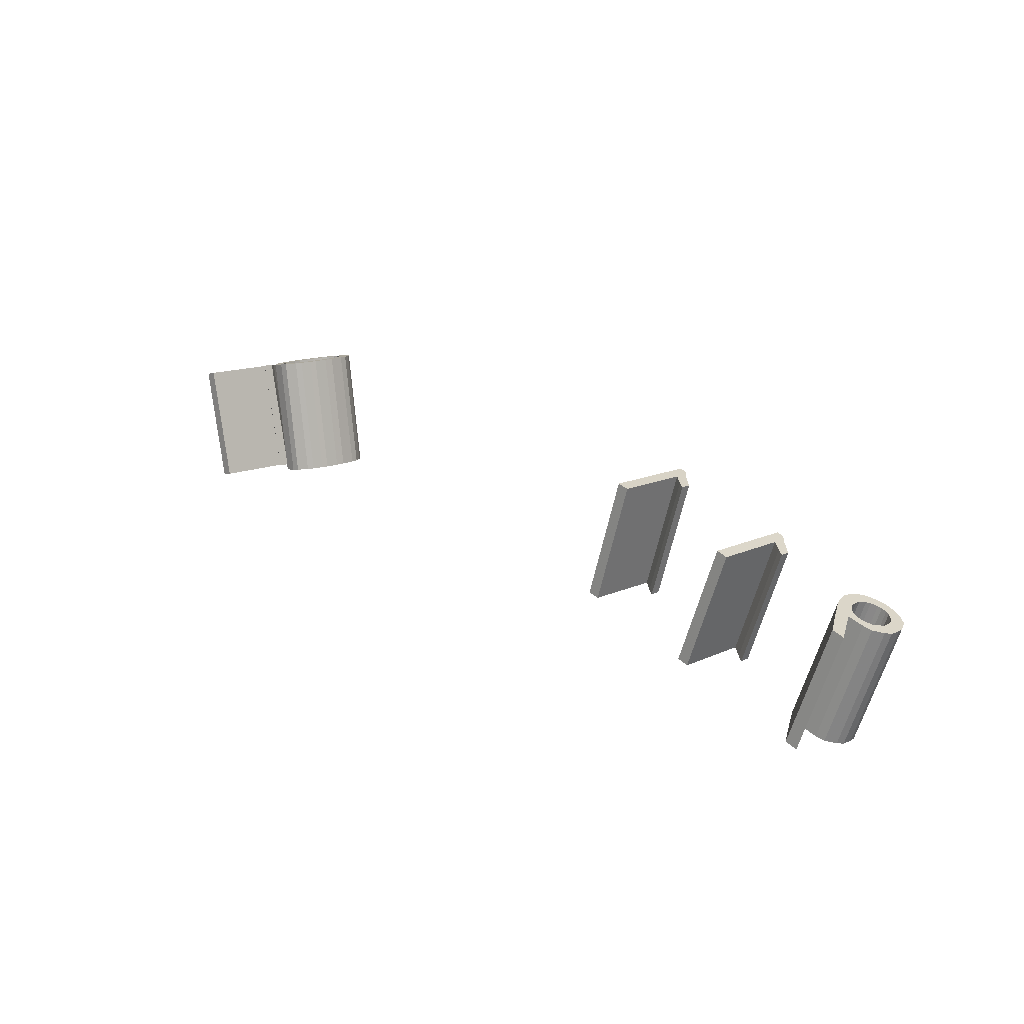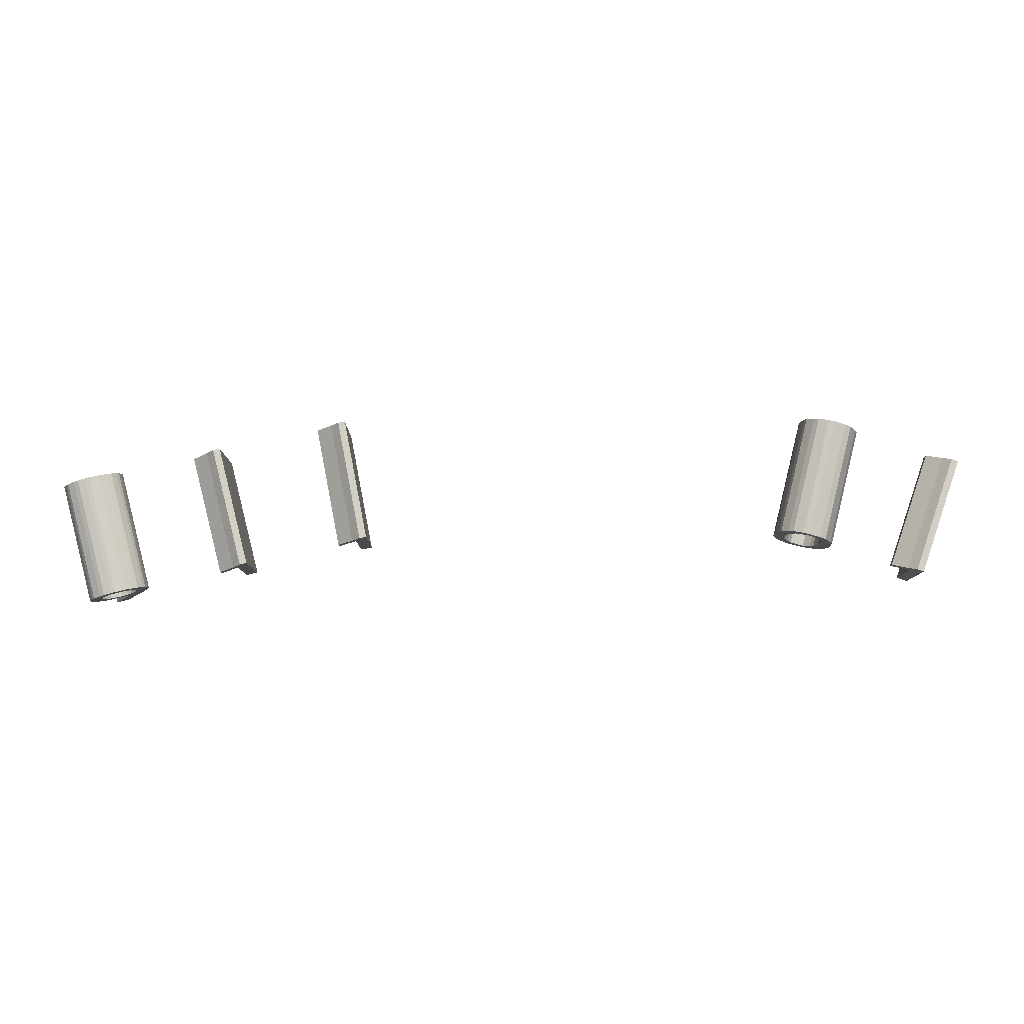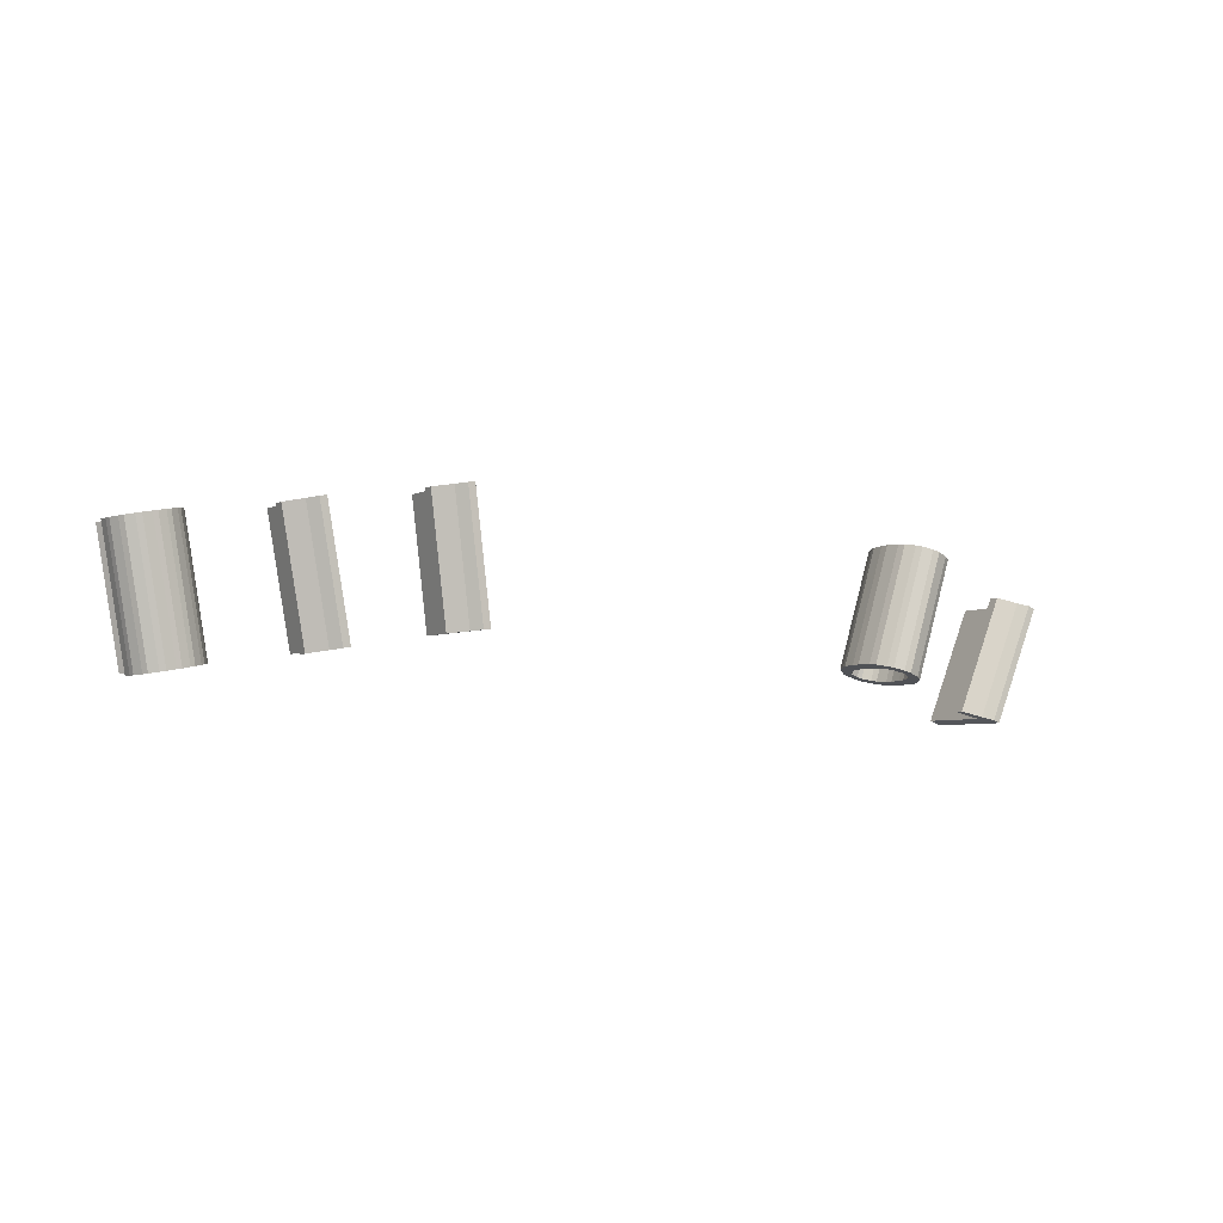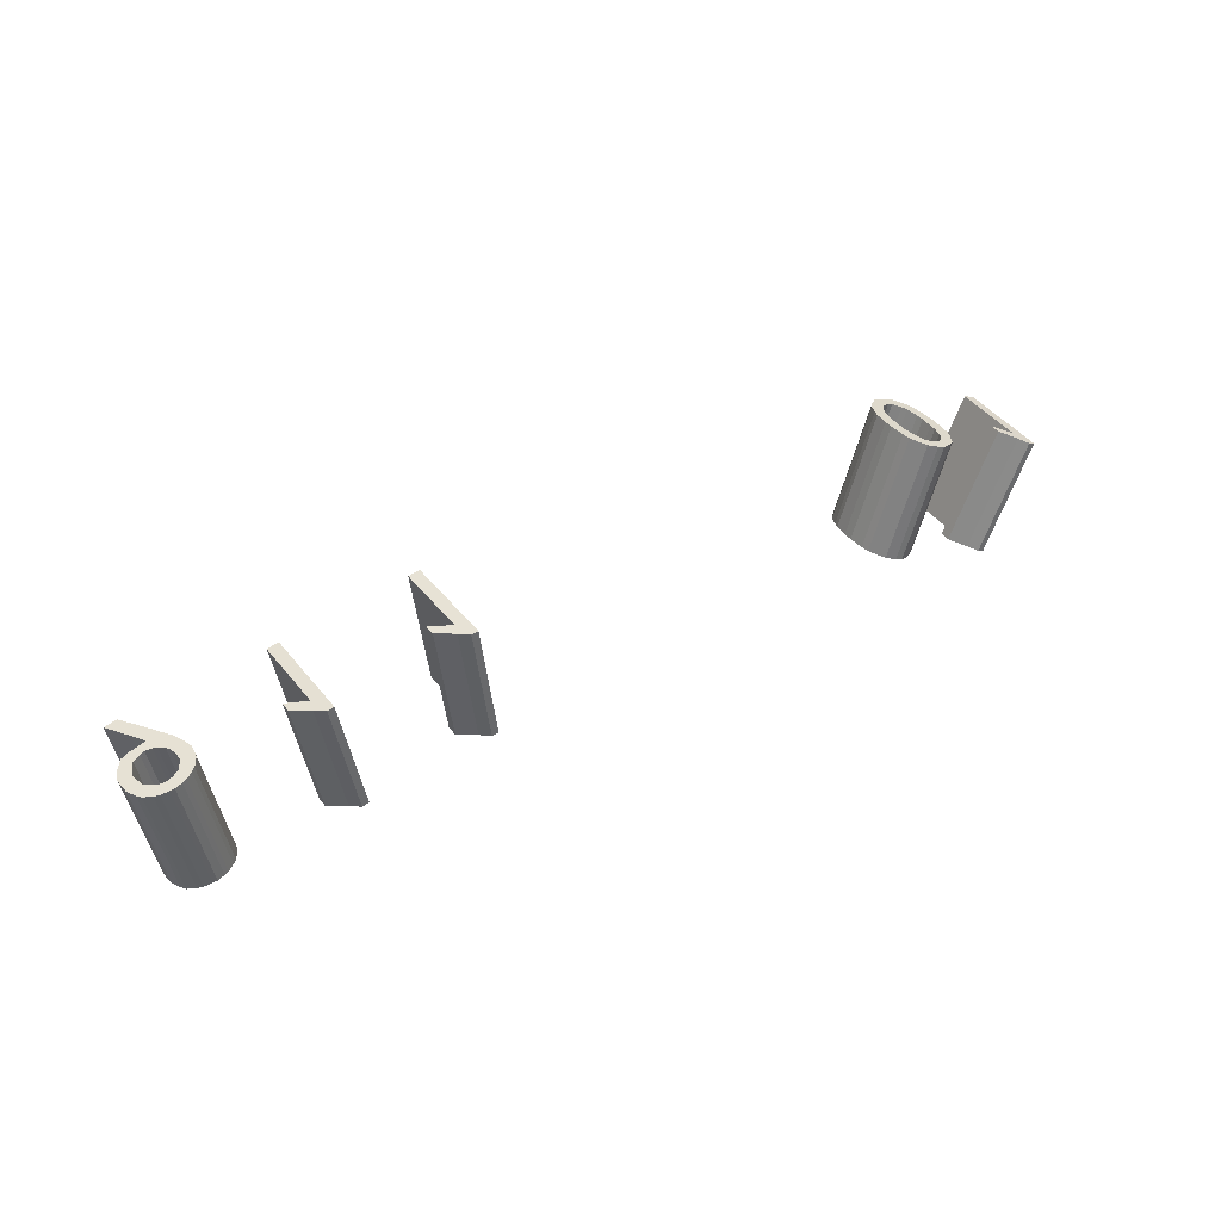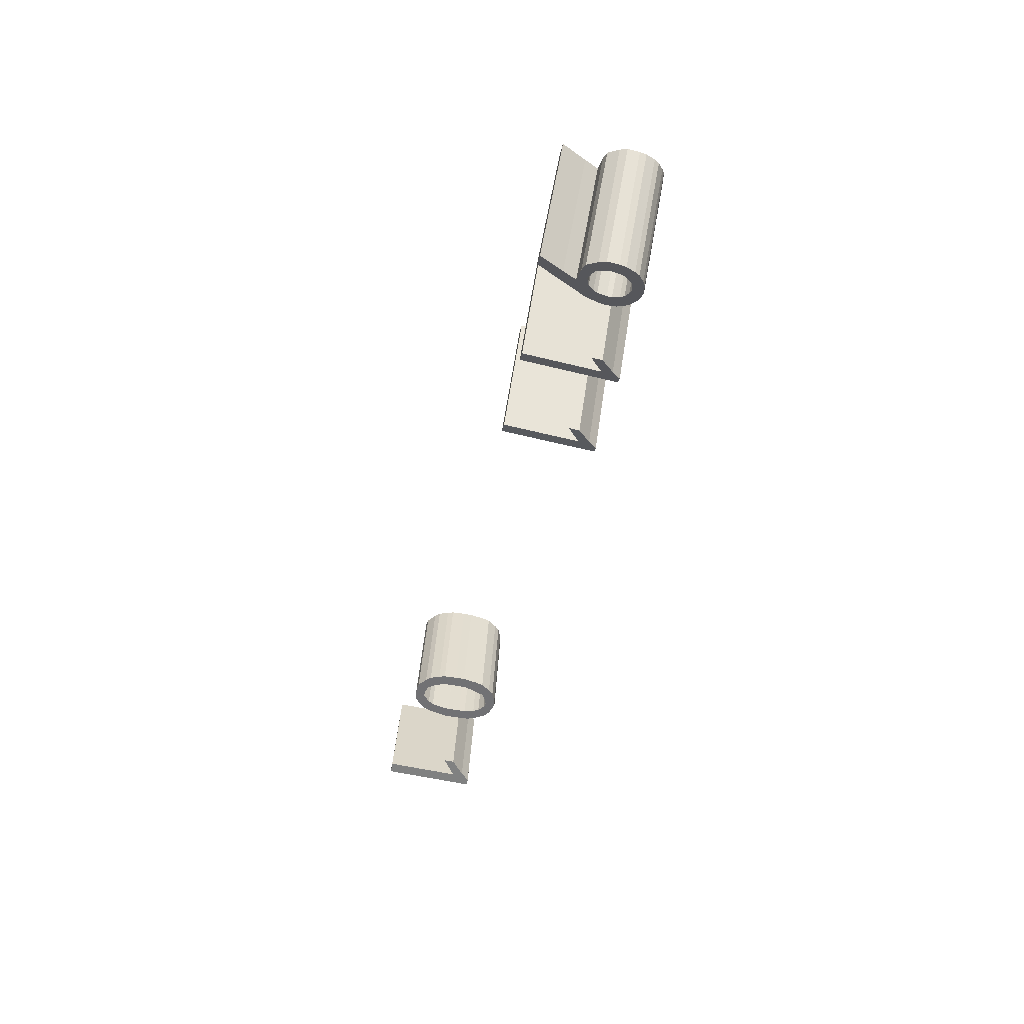
<metadata>
{"format":"obj","ext":"obj","renderer":"f3d","projection":"perspective","resolution":1024,"background":"white","views":[{"elev":22.8,"azim":-134.1,"up":"+Z"},{"elev":-14.1,"azim":0.0,"up":"+Z"},{"elev":-11.5,"azim":-31.4,"up":"+Z"},{"elev":33.2,"azim":-33.6,"up":"+Z"},{"elev":-41.0,"azim":-100.8,"up":"+Z"}]}
</metadata>
<code>
v -7.452 -0.07556 11.64
v -7.228 -0.451 11.65
v -7.109 -0.664 11.65
v -7.356 -0.68 11.58
v -7.489 -0.7142 11.54
v -7.613 -0.8644 11.49
v -7.664 -0.9669 11.47
v -7.662 -1.146 11.44
v -7.648 -1.247 11.43
v -7.581 -1.385 11.43
v -7.533 -1.458 11.43
v -7.415 -1.542 11.45
v -7.339 -1.581 11.47
v -7.216 -1.608 11.49
v -7.148 -1.618 11.51
v -7.035 -1.601 11.54
v -6.967 -1.584 11.56
v -6.864 -1.523 11.6
v -6.806 -1.48 11.62
v -6.74 -1.388 11.64
v -6.71 -1.332 11.66
v -6.693 -1.218 11.68
v -6.688 -1.139 11.69
v -6.738 -0.9616 11.7
v -6.787 -0.841 11.71
v -7.043 -0.4128 11.7
v -7.252 -0.07678 11.69
v -7.743 -0.335 13.61
v -7.535 -0.671 13.62
v -7.278 -1.099 13.63
v -7.229 -1.22 13.62
v -7.179 -1.397 13.61
v -7.184 -1.476 13.6
v -7.201 -1.59 13.58
v -7.232 -1.646 13.57
v -7.297 -1.738 13.54
v -7.355 -1.781 13.52
v -7.458 -1.842 13.48
v -7.526 -1.859 13.46
v -7.639 -1.876 13.43
v -7.707 -1.867 13.42
v -7.831 -1.84 13.39
v -7.907 -1.8 13.37
v -8.025 -1.716 13.35
v -8.072 -1.644 13.35
v -8.139 -1.505 13.35
v -8.153 -1.405 13.36
v -8.156 -1.225 13.39
v -8.104 -1.123 13.41
v -7.981 -0.9724 13.47
v -7.848 -0.9382 13.5
v -7.601 -0.9222 13.57
v -7.72 -0.7093 13.57
v -7.943 -0.3338 13.56
v -7.386 -0.8636 11.55
v -7.269 -0.8162 11.59
v -7.196 -0.8035 11.61
v -7.093 -0.8326 11.63
v -7.041 -0.8569 11.64
v -6.963 -0.9427 11.65
v -6.919 -1.006 11.65
v -6.897 -1.149 11.64
v -6.895 -1.225 11.63
v -6.946 -1.328 11.6
v -6.99 -1.382 11.58
v -7.089 -1.428 11.55
v -7.152 -1.443 11.53
v -7.239 -1.431 11.51
v -7.298 -1.415 11.5
v -7.389 -1.336 11.49
v -7.438 -1.275 11.48
v -7.471 -1.139 11.49
v -7.48 -1.056 11.5
v -7.429 -0.9311 11.53
v -7.92 -1.189 13.45
v -7.972 -1.314 13.42
v -7.963 -1.397 13.41
v -7.93 -1.533 13.4
v -7.88 -1.594 13.41
v -7.79 -1.674 13.42
v -7.73 -1.689 13.43
v -7.644 -1.701 13.45
v -7.58 -1.686 13.47
v -7.482 -1.641 13.5
v -7.438 -1.586 13.52
v -7.386 -1.484 13.55
v -7.388 -1.407 13.56
v -7.41 -1.265 13.57
v -7.455 -1.201 13.57
v -7.532 -1.115 13.56
v -7.585 -1.091 13.55
v -7.688 -1.062 13.53
v -7.76 -1.074 13.51
v -7.877 -1.122 13.47
v -5.129 -1.492 11.96
v -5.312 -1.352 11.93
v -5.434 -1.269 11.91
v -5.43 -1.437 11.89
v -5.182 -1.652 11.93
v -5.05 -1.792 11.94
v -4.941 -1.793 11.97
v -4.974 -0.2752 12.14
v -5.155 -0.2741 12.09
v -5.645 -0.4941 14.02
v -5.463 -0.4952 14.06
v -5.43 -2.013 13.9
v -5.54 -2.012 13.87
v -5.672 -1.872 13.85
v -5.92 -1.657 13.81
v -5.923 -1.489 13.83
v -5.801 -1.572 13.85
v -5.619 -1.712 13.88
v -3.128 -1.592 12.39
v -3.312 -1.452 12.37
v -3.435 -1.37 12.36
v -3.433 -1.538 12.34
v -3.183 -1.753 12.36
v -3.05 -1.893 12.37
v -2.939 -1.893 12.39
v -2.964 -0.3757 12.56
v -3.148 -0.3748 12.52
v -3.528 -0.5949 14.48
v -3.344 -0.5959 14.51
v -3.32 -2.113 14.35
v -3.43 -2.113 14.32
v -3.564 -1.973 14.31
v -3.813 -1.758 14.29
v -3.816 -1.59 14.31
v -3.693 -1.673 14.32
v -3.509 -1.812 14.34
v 4.106 -1.311 12.64
v 4.205 -1.459 12.61
v 4.274 -1.537 12.58
v 4.432 -1.602 12.53
v 4.536 -1.624 12.51
v 4.719 -1.558 12.47
v 4.821 -1.492 12.45
v 4.932 -1.304 12.44
v 4.982 -1.178 12.44
v 5.006 -0.9069 12.46
v 5.01 -0.7322 12.48
v 4.968 -0.4703 12.52
v 4.928 -0.3306 12.54
v 4.799 -0.1824 12.59
v 4.705 -0.1127 12.62
v 4.512 -0.1022 12.67
v 4.396 -0.1221 12.69
v 4.245 -0.2425 12.72
v 4.173 -0.3234 12.73
v 4.108 -0.4808 12.73
v 4.076 -0.5769 12.73
v 4.056 -0.7953 12.71
v 4.05 -0.9438 12.7
v 4.079 -1.186 12.66
v 4.558 -1.384 14.6
v 4.529 -1.141 14.63
v 4.535 -0.9927 14.64
v 4.555 -0.7743 14.66
v 4.587 -0.6782 14.66
v 4.652 -0.5208 14.66
v 4.724 -0.4399 14.65
v 4.875 -0.3194 14.63
v 4.991 -0.2996 14.6
v 5.184 -0.3101 14.55
v 5.278 -0.3798 14.52
v 5.407 -0.528 14.47
v 5.447 -0.6676 14.45
v 5.489 -0.9296 14.41
v 5.485 -1.104 14.39
v 5.461 -1.375 14.37
v 5.411 -1.502 14.37
v 5.3 -1.69 14.38
v 5.198 -1.756 14.4
v 5.015 -1.821 14.44
v 4.911 -1.8 14.47
v 4.753 -1.735 14.51
v 4.684 -1.656 14.54
v 4.585 -1.508 14.58
v 4.268 -0.5678 12.68
v 4.356 -0.3907 12.68
v 4.419 -0.3054 12.67
v 4.556 -0.268 12.64
v 4.638 -0.27 12.62
v 4.74 -0.379 12.58
v 4.789 -0.4619 12.56
v 4.825 -0.6562 12.53
v 4.836 -0.7762 12.52
v 4.823 -0.9772 12.5
v 4.811 -1.091 12.49
v 4.765 -1.252 12.49
v 4.724 -1.344 12.49
v 4.615 -1.43 12.51
v 4.539 -1.458 12.52
v 4.413 -1.408 12.56
v 4.341 -1.354 12.58
v 4.271 -1.146 12.62
v 4.24 -0.9958 12.64
v 4.248 -0.7229 12.67
v 4.727 -0.9202 14.6
v 4.719 -1.193 14.58
v 4.75 -1.344 14.55
v 4.82 -1.551 14.51
v 4.892 -1.606 14.49
v 5.018 -1.656 14.45
v 5.094 -1.627 14.44
v 5.203 -1.542 14.42
v 5.243 -1.45 14.42
v 5.29 -1.288 14.42
v 5.302 -1.175 14.43
v 5.315 -0.9736 14.45
v 5.304 -0.8536 14.46
v 5.268 -0.6593 14.49
v 5.219 -0.5764 14.51
v 5.117 -0.4674 14.55
v 5.035 -0.4654 14.57
v 4.898 -0.5028 14.6
v 4.835 -0.5881 14.61
v 4.747 -0.7652 14.61
v 6.304 -1.126 11.99
v 6.133 -0.9877 12.07
v 6.018 -0.9065 12.12
v 6.012 -1.074 12.1
v 6.243 -1.287 12
v 6.365 -1.426 11.94
v 6.472 -1.426 11.9
v 6.52 0.09237 12.06
v 6.342 0.09174 12.12
v 6.984 -0.1234 14
v 7.161 -0.1227 13.94
v 7.113 -1.641 13.78
v 7.007 -1.641 13.82
v 6.885 -1.502 13.88
v 6.654 -1.289 13.98
v 6.659 -1.122 14
v 6.774 -1.203 13.95
v 6.945 -1.341 13.88
f 1 53 54
f 1 2 53
f 2 52 53
f 2 3 52
f 3 51 52
f 3 4 51
f 4 50 51
f 4 5 50
f 5 49 50
f 5 6 49
f 6 48 49
f 6 7 48
f 7 47 48
f 7 8 47
f 8 46 47
f 8 9 46
f 9 45 46
f 9 10 45
f 10 44 45
f 10 11 44
f 11 43 44
f 11 12 43
f 12 42 43
f 12 13 42
f 13 41 42
f 13 14 41
f 14 40 41
f 14 15 40
f 15 39 40
f 15 16 39
f 16 38 39
f 16 17 38
f 17 37 38
f 17 18 37
f 18 36 37
f 18 19 36
f 19 35 36
f 19 20 35
f 20 34 35
f 20 21 34
f 21 33 34
f 21 22 33
f 22 32 33
f 22 23 32
f 23 31 32
f 23 24 31
f 24 30 31
f 24 25 30
f 25 29 30
f 25 26 29
f 26 28 29
f 26 27 28
f 27 54 28
f 27 1 54
f 55 93 94
f 55 56 93
f 56 92 93
f 56 57 92
f 57 91 92
f 57 58 91
f 58 90 91
f 58 59 90
f 59 89 90
f 59 60 89
f 60 88 89
f 60 61 88
f 61 87 88
f 61 62 87
f 62 86 87
f 62 63 86
f 63 85 86
f 63 64 85
f 64 84 85
f 64 65 84
f 65 83 84
f 65 66 83
f 66 82 83
f 66 67 82
f 67 81 82
f 67 68 81
f 68 80 81
f 68 69 80
f 69 79 80
f 69 70 79
f 70 78 79
f 70 71 78
f 71 77 78
f 71 72 77
f 72 76 77
f 72 73 76
f 73 75 76
f 73 74 75
f 74 94 75
f 74 55 94
f 27 2 1
f 2 27 26
f 2 26 3
f 3 26 58
f 58 26 59
f 59 26 60
f 60 26 25
f 60 25 61
f 61 25 62
f 62 25 63
f 63 25 18
f 18 25 19
f 19 25 20
f 20 25 24
f 20 24 21
f 21 24 23
f 21 23 22
f 7 9 8
f 9 7 6
f 9 6 10
f 10 6 5
f 10 5 11
f 11 5 73
f 11 73 72
f 11 72 12
f 12 72 71
f 12 71 70
f 12 70 13
f 13 70 69
f 13 69 14
f 14 69 68
f 14 68 67
f 14 67 15
f 15 67 66
f 15 66 16
f 16 66 65
f 16 65 17
f 17 65 64
f 17 64 18
f 18 64 63
f 4 73 5
f 73 4 74
f 74 4 55
f 55 4 56
f 56 4 3
f 56 3 57
f 57 3 58
f 28 54 53
f 53 29 28
f 53 52 29
f 52 91 29
f 91 90 29
f 90 89 29
f 89 30 29
f 89 88 30
f 88 87 30
f 87 86 30
f 86 37 30
f 37 36 30
f 36 35 30
f 35 31 30
f 35 34 31
f 34 32 31
f 34 33 32
f 48 47 46
f 46 49 48
f 46 45 49
f 45 50 49
f 45 44 50
f 44 76 50
f 44 77 76
f 44 43 77
f 43 78 77
f 43 79 78
f 43 42 79
f 42 80 79
f 42 41 80
f 41 81 80
f 41 82 81
f 41 40 82
f 40 83 82
f 40 39 83
f 39 84 83
f 39 38 84
f 38 85 84
f 38 37 85
f 37 86 85
f 51 50 76
f 76 75 51
f 75 94 51
f 94 93 51
f 93 52 51
f 93 92 52
f 92 91 52
f 95 111 112
f 95 96 111
f 96 110 111
f 96 97 110
f 97 109 110
f 97 98 109
f 98 108 109
f 98 99 108
f 99 107 108
f 99 100 107
f 100 106 107
f 100 101 106
f 101 105 106
f 101 102 105
f 102 104 105
f 102 103 104
f 103 112 104
f 103 95 112
f 102 95 103
f 95 102 100
f 100 102 101
f 96 98 97
f 98 96 99
f 99 96 95
f 99 95 100
f 105 104 112
f 112 107 105
f 107 106 105
f 111 110 109
f 109 108 111
f 108 112 111
f 108 107 112
f 113 129 130
f 113 114 129
f 114 128 129
f 114 115 128
f 115 127 128
f 115 116 127
f 116 126 127
f 116 117 126
f 117 125 126
f 117 118 125
f 118 124 125
f 118 119 124
f 119 123 124
f 119 120 123
f 120 122 123
f 120 121 122
f 121 130 122
f 121 113 130
f 120 113 121
f 113 120 118
f 118 120 119
f 114 116 115
f 116 114 117
f 117 114 113
f 117 113 118
f 123 122 130
f 130 125 123
f 125 124 123
f 129 128 127
f 127 126 129
f 126 130 129
f 126 125 130
f 131 177 178
f 131 132 177
f 132 176 177
f 132 133 176
f 133 175 176
f 133 134 175
f 134 174 175
f 134 135 174
f 135 173 174
f 135 136 173
f 136 172 173
f 136 137 172
f 137 171 172
f 137 138 171
f 138 170 171
f 138 139 170
f 139 169 170
f 139 140 169
f 140 168 169
f 140 141 168
f 141 167 168
f 141 142 167
f 142 166 167
f 142 143 166
f 143 165 166
f 143 144 165
f 144 164 165
f 144 145 164
f 145 163 164
f 145 146 163
f 146 162 163
f 146 147 162
f 147 161 162
f 147 148 161
f 148 160 161
f 148 149 160
f 149 159 160
f 149 150 159
f 150 158 159
f 150 151 158
f 151 157 158
f 151 152 157
f 152 156 157
f 152 153 156
f 153 155 156
f 153 154 155
f 154 178 155
f 154 131 178
f 179 217 218
f 179 180 217
f 180 216 217
f 180 181 216
f 181 215 216
f 181 182 215
f 182 214 215
f 182 183 214
f 183 213 214
f 183 184 213
f 184 212 213
f 184 185 212
f 185 211 212
f 185 186 211
f 186 210 211
f 186 187 210
f 187 209 210
f 187 188 209
f 188 208 209
f 188 189 208
f 189 207 208
f 189 190 207
f 190 206 207
f 190 191 206
f 191 205 206
f 191 192 205
f 192 204 205
f 192 193 204
f 193 203 204
f 193 194 203
f 194 202 203
f 194 195 202
f 195 201 202
f 195 196 201
f 196 200 201
f 196 197 200
f 197 199 200
f 197 198 199
f 198 218 199
f 198 179 218
f 148 198 197
f 198 148 179
f 179 148 147
f 179 147 180
f 180 147 181
f 181 147 146
f 181 146 182
f 182 146 145
f 182 145 183
f 183 145 184
f 184 145 144
f 184 144 185
f 185 144 186
f 186 144 143
f 186 143 187
f 187 143 137
f 137 143 138
f 138 143 142
f 138 142 139
f 139 142 141
f 139 141 140
f 152 154 153
f 154 152 151
f 154 151 150
f 154 150 131
f 131 150 149
f 131 149 132
f 132 149 148
f 132 148 197
f 132 197 133
f 133 197 196
f 133 196 195
f 133 195 134
f 134 195 194
f 134 194 193
f 134 193 135
f 135 193 192
f 135 192 136
f 136 192 191
f 136 191 190
f 136 190 137
f 137 190 189
f 137 189 188
f 137 188 187
f 161 200 199
f 199 218 161
f 218 162 161
f 218 217 162
f 217 216 162
f 216 163 162
f 216 215 163
f 215 164 163
f 215 214 164
f 214 213 164
f 213 165 164
f 213 212 165
f 212 211 165
f 211 166 165
f 211 210 166
f 210 172 166
f 172 171 166
f 171 167 166
f 171 170 167
f 170 168 167
f 170 169 168
f 157 156 155
f 155 158 157
f 155 159 158
f 155 178 159
f 178 160 159
f 178 177 160
f 177 161 160
f 177 200 161
f 177 176 200
f 176 201 200
f 176 202 201
f 176 175 202
f 175 203 202
f 175 204 203
f 175 174 204
f 174 205 204
f 174 173 205
f 173 206 205
f 173 207 206
f 173 172 207
f 172 208 207
f 172 209 208
f 172 210 209
f 219 235 236
f 219 220 235
f 220 234 235
f 220 221 234
f 221 233 234
f 221 222 233
f 222 232 233
f 222 223 232
f 223 231 232
f 223 224 231
f 224 230 231
f 224 225 230
f 225 229 230
f 225 226 229
f 226 228 229
f 226 227 228
f 227 236 228
f 227 219 236
f 226 219 227
f 219 226 224
f 224 226 225
f 220 222 221
f 222 220 223
f 223 220 219
f 223 219 224
f 229 228 236
f 236 231 229
f 231 230 229
f 235 234 233
f 233 232 235
f 232 236 235
f 232 231 236

</code>
